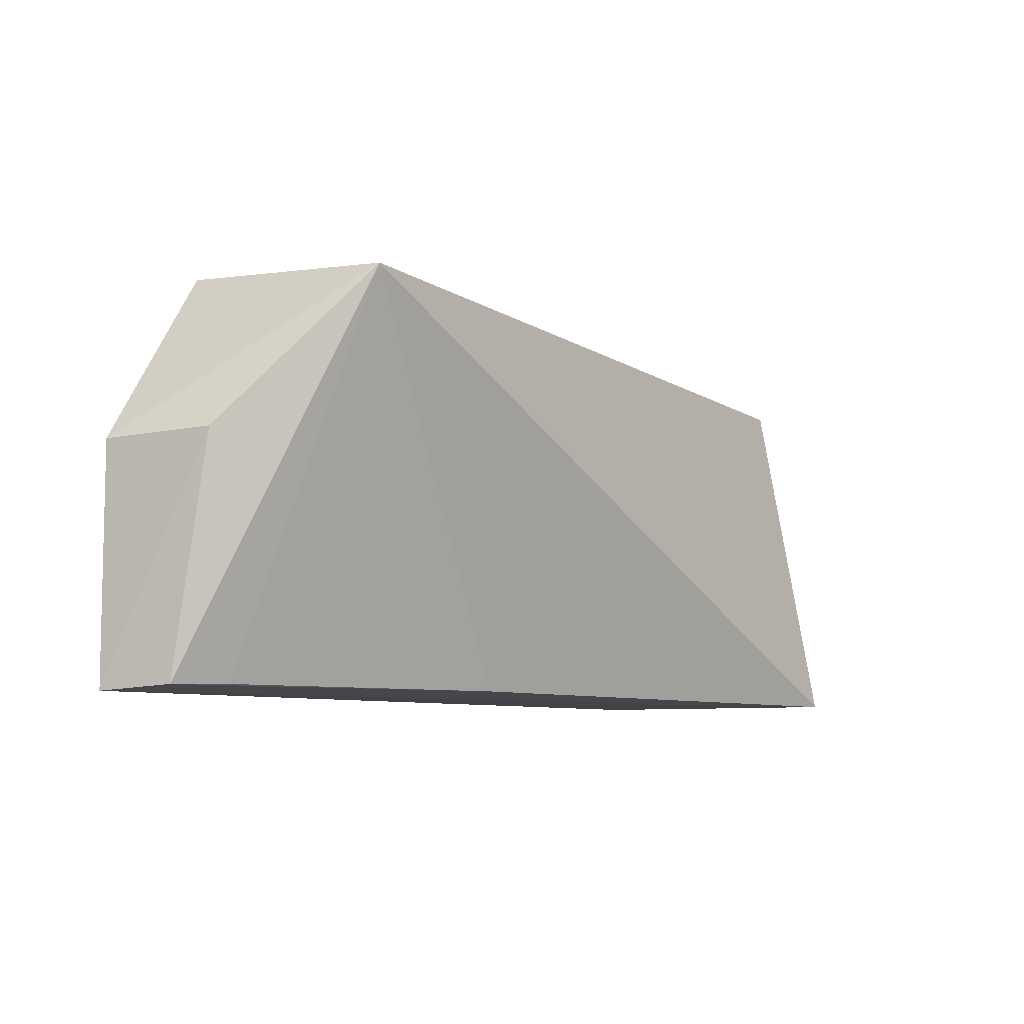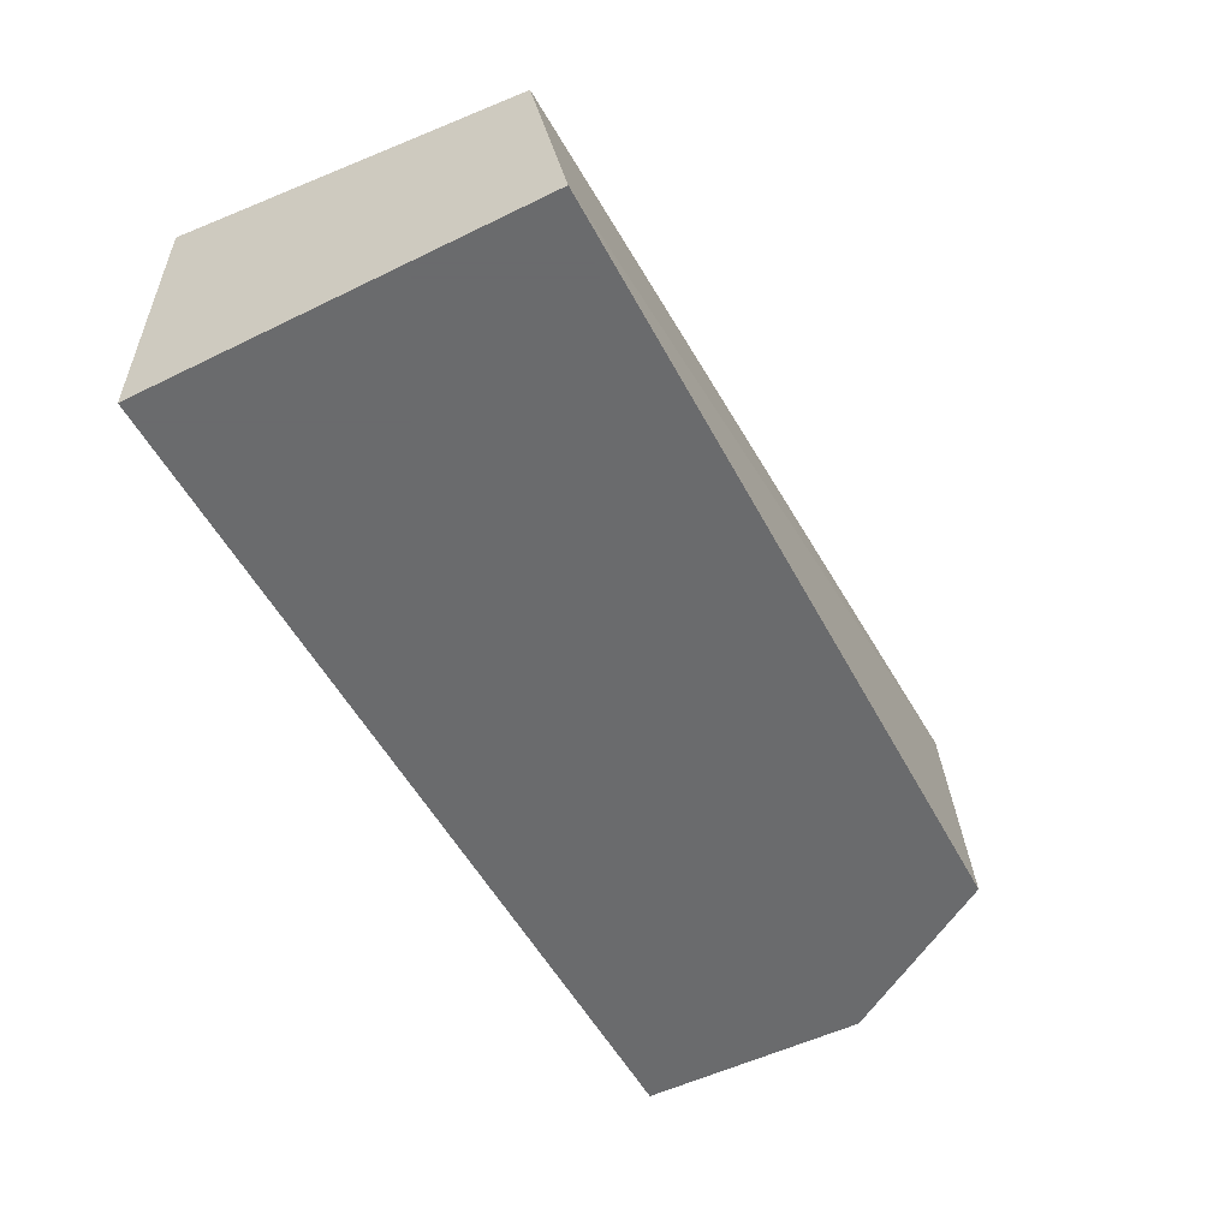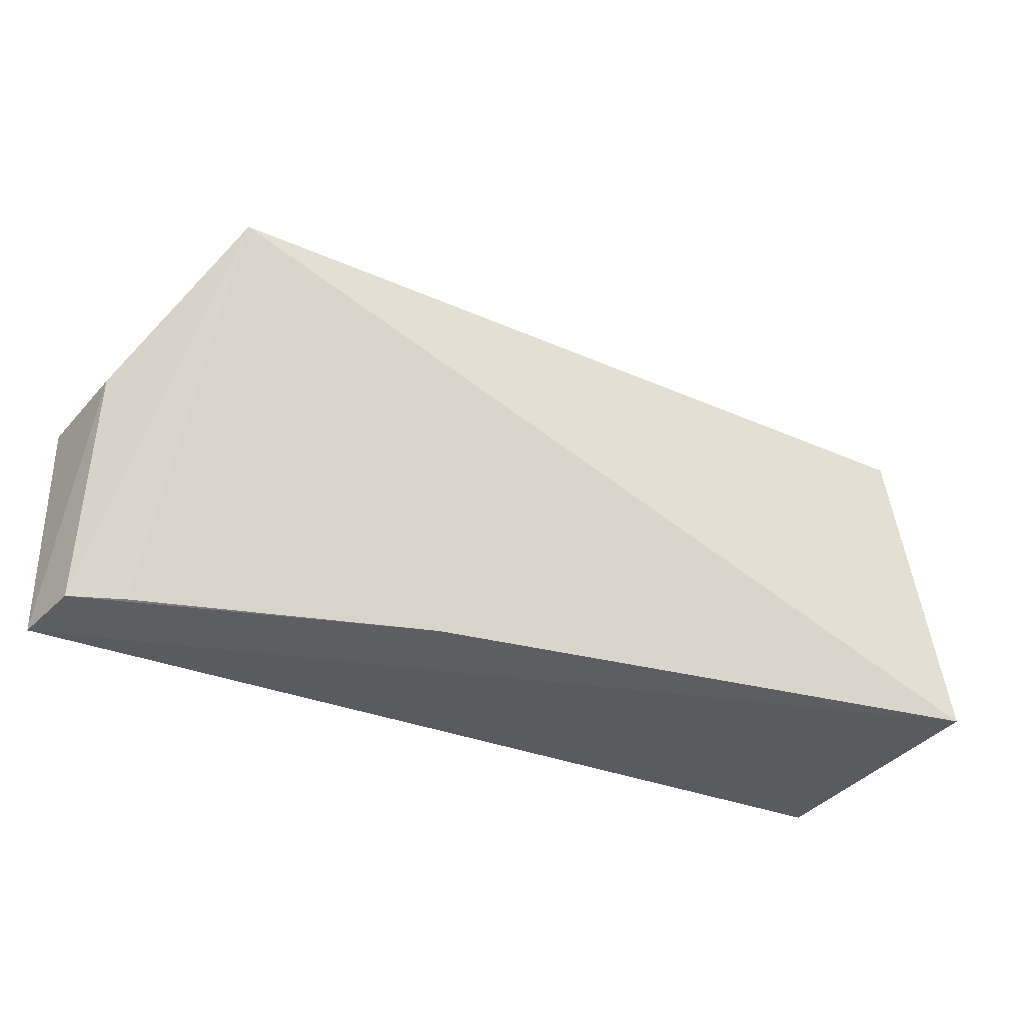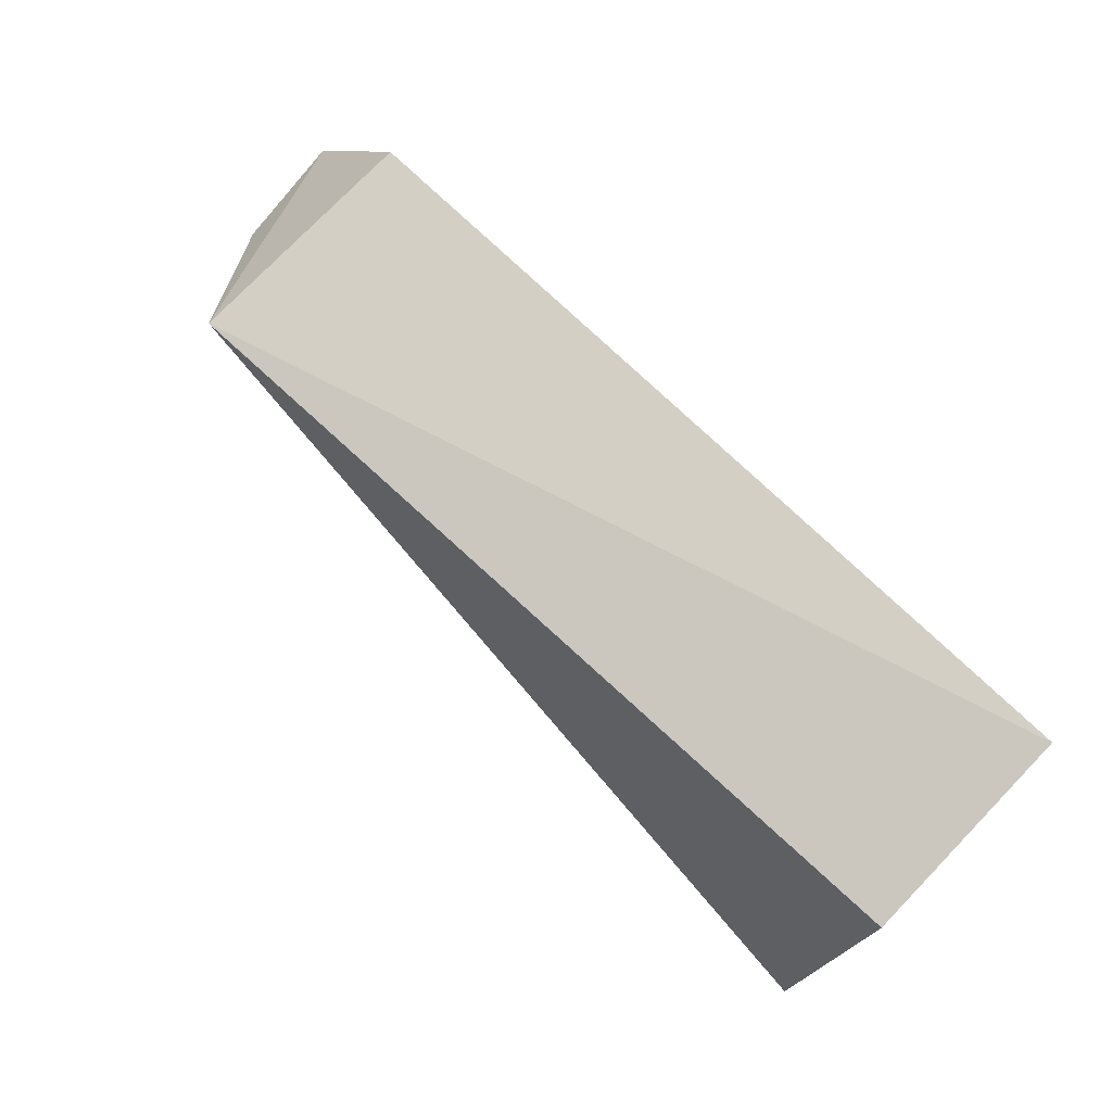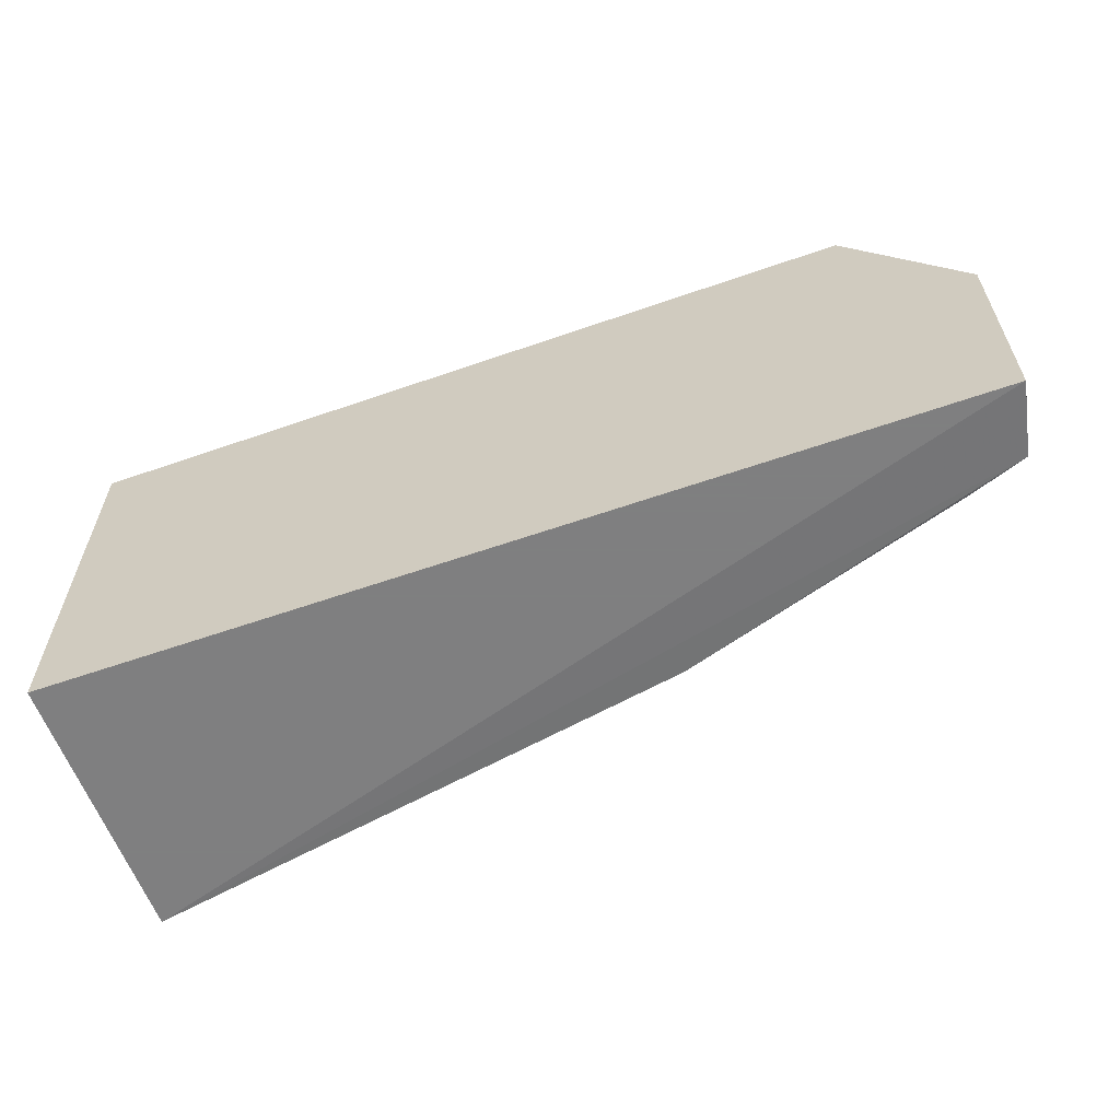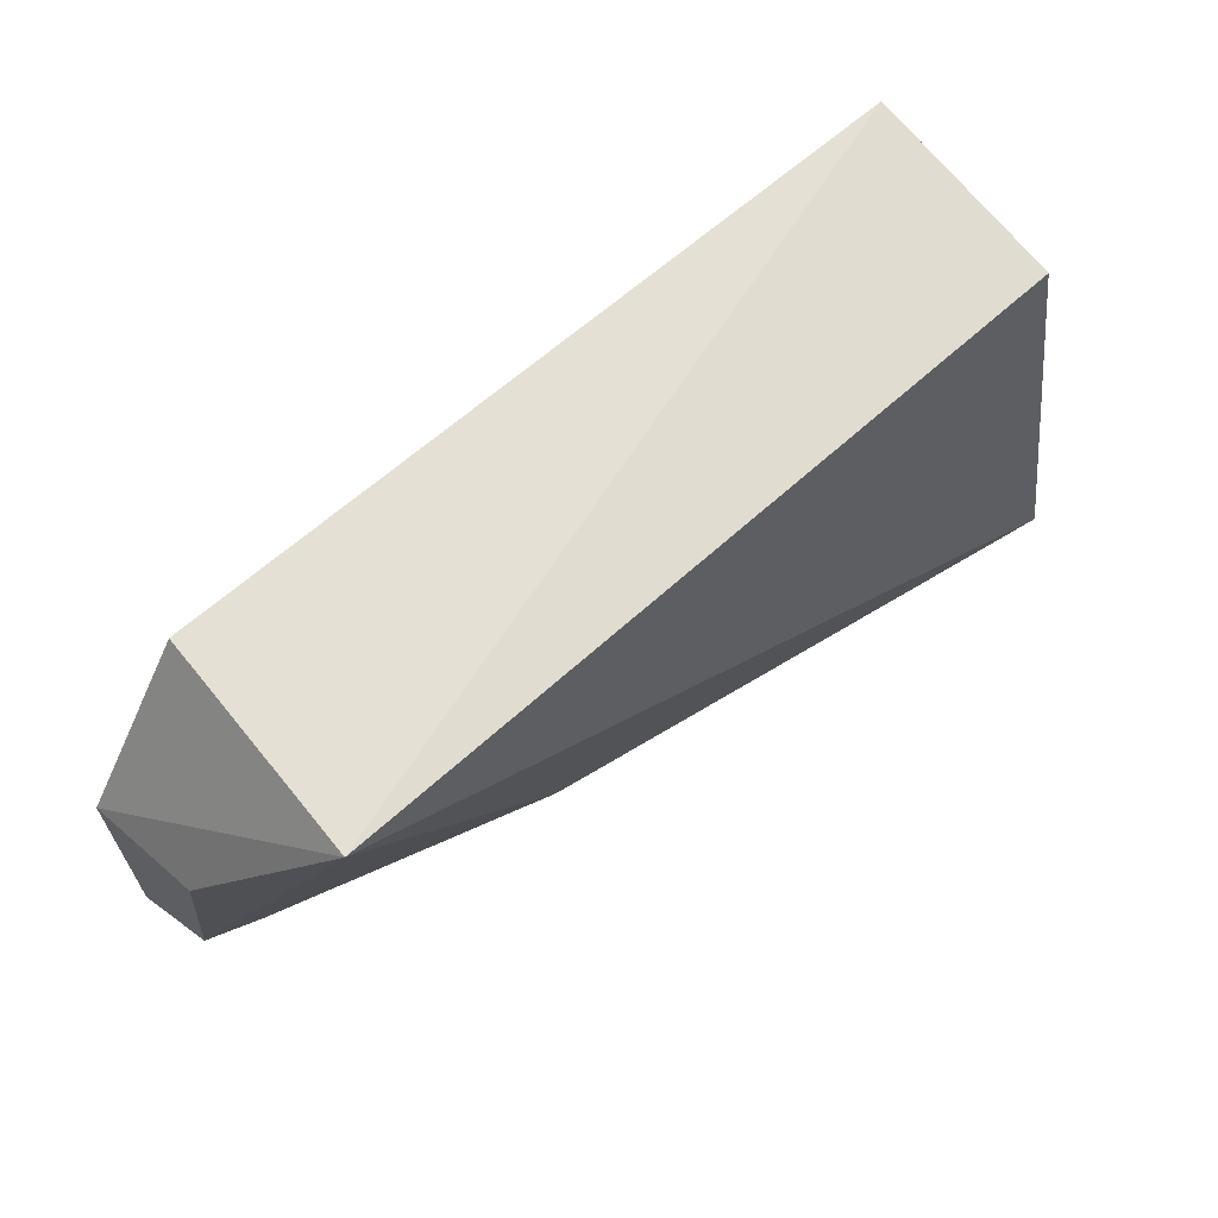
<metadata>
{"format":"obj","ext":"obj","renderer":"f3d","projection":"perspective","resolution":1024,"background":"white","views":[{"elev":-7.3,"azim":123.3,"up":"+Z"},{"elev":-53.2,"azim":-62.4,"up":"+Y"},{"elev":-33.2,"azim":151.2,"up":"+Z"},{"elev":77.1,"azim":-136.7,"up":"+Z"},{"elev":-59.9,"azim":19.7,"up":"+Z"},{"elev":63.5,"azim":137.9,"up":"+Z"}]}
</metadata>
<code>
v -0.007133 -0.004442 0.05782
v 0.002164 -0.02492 0.04417
v 0.000921 -0.0185 0.02426
v -0.07926 0.000116 0.02381
v -0.07926 -0.02492 0.05943
v -0.0293 -0.008794 0.02432
v 0.000983 -0.01487 0.04442
v -0.008014 -0.02492 0.05943
v -0.07926 -0.005832 0.05591
v -0.07926 -0.02492 0.02381
v -0.003941 -0.01671 0.02437
v 0.002164 -0.02492 0.02381
f 6 3 4
f 6 4 1
f 7 1 2
f 7 3 1
f 8 5 2
f 8 2 1
f 8 1 5
f 9 5 1
f 9 1 4
f 9 4 5
f 10 2 5
f 10 5 4
f 11 6 1
f 11 1 3
f 11 3 6
f 12 7 2
f 12 3 7
f 12 2 10
f 12 10 4
f 12 4 3

</code>
